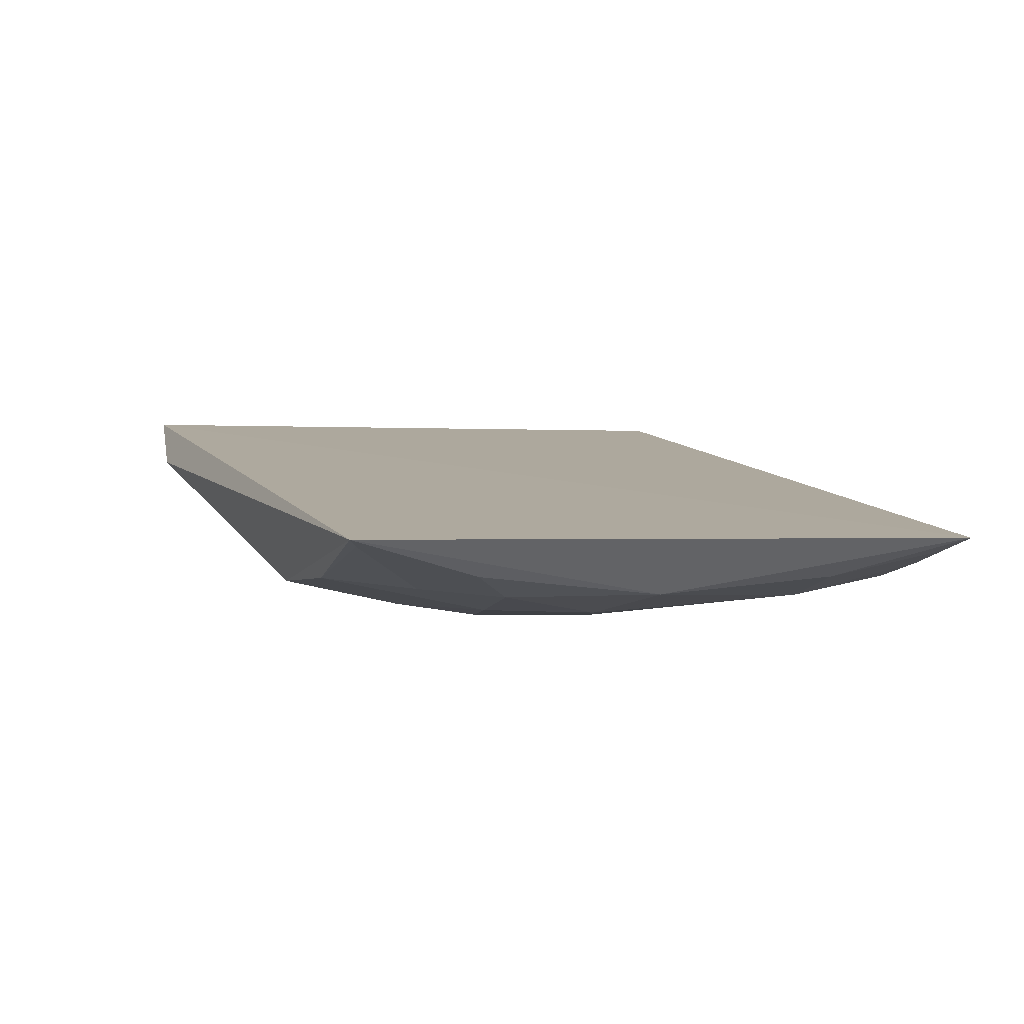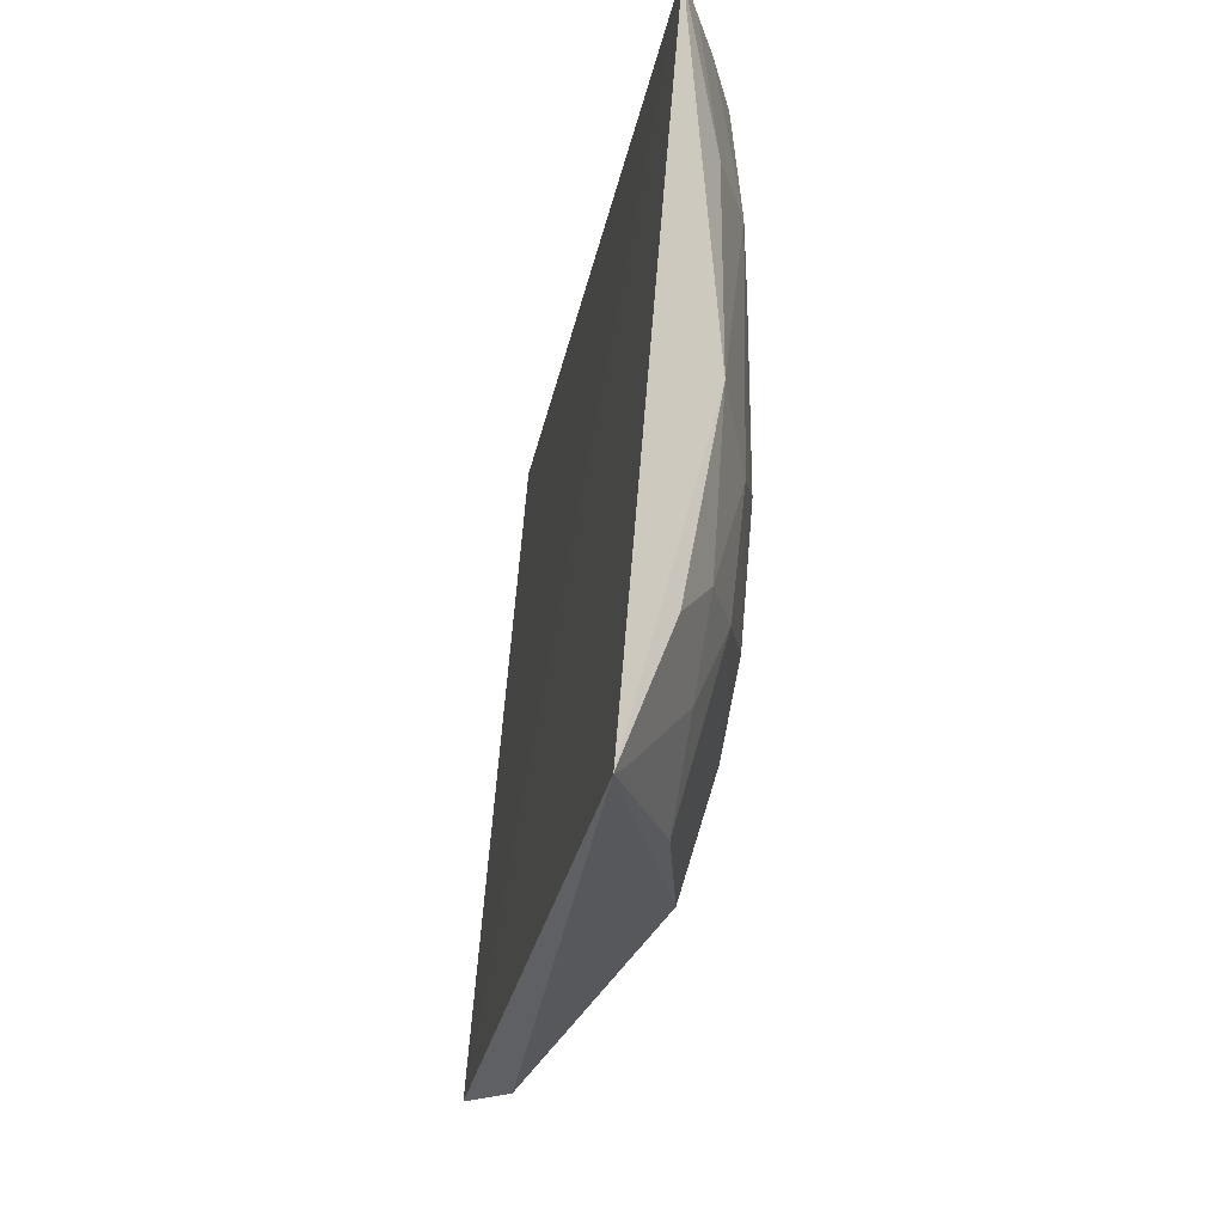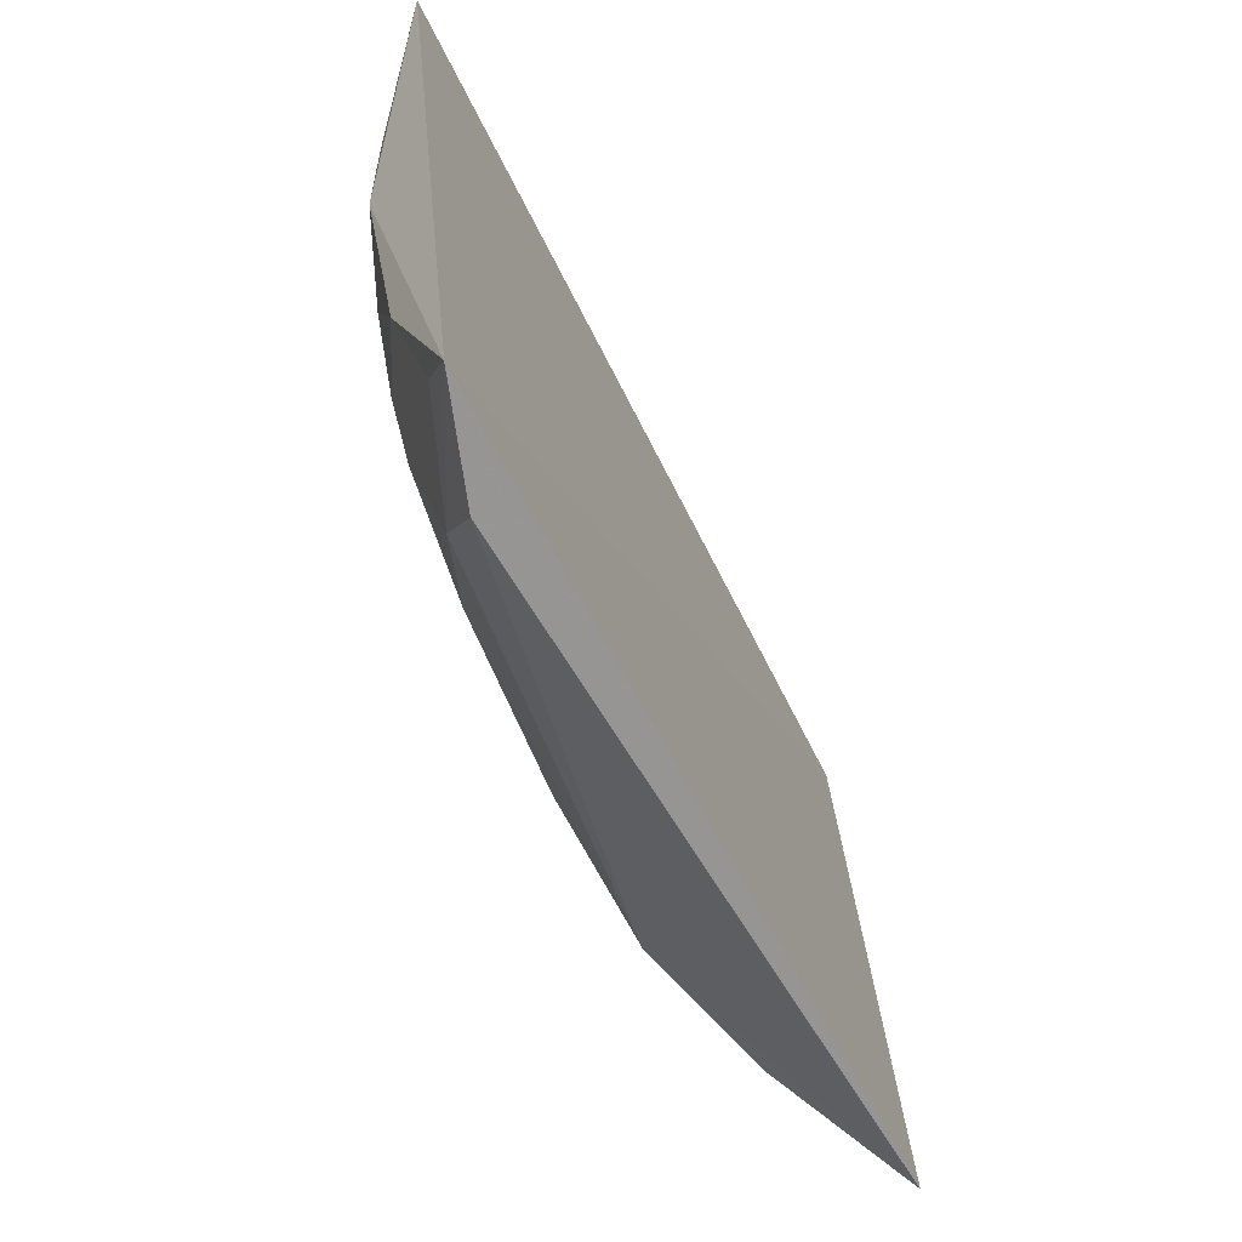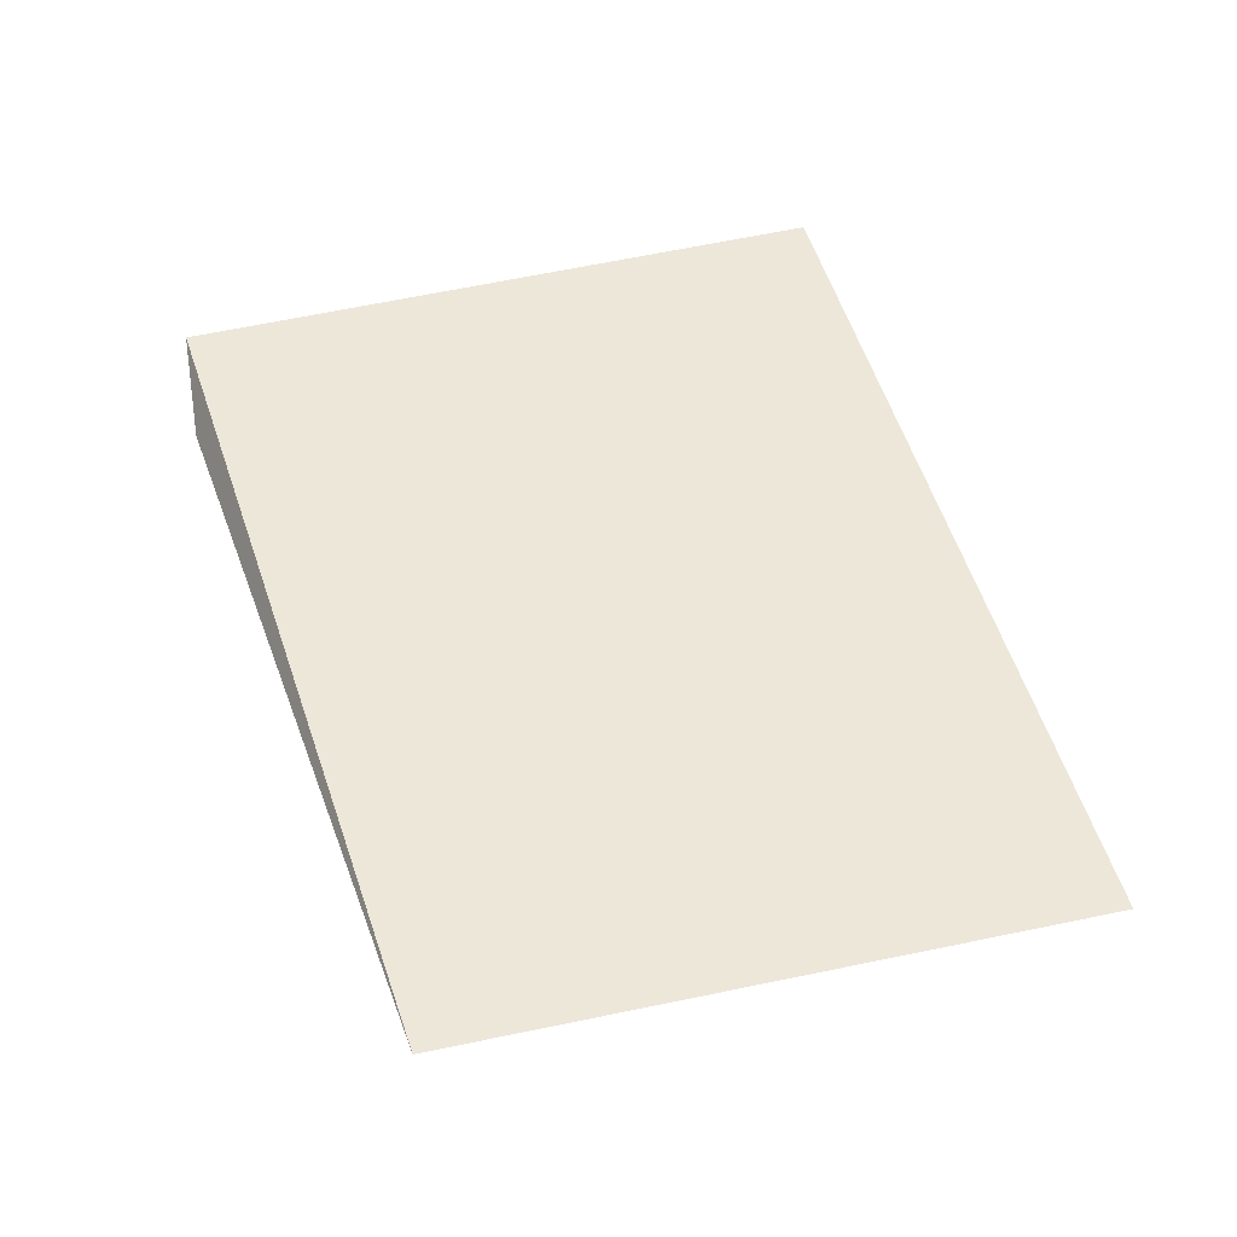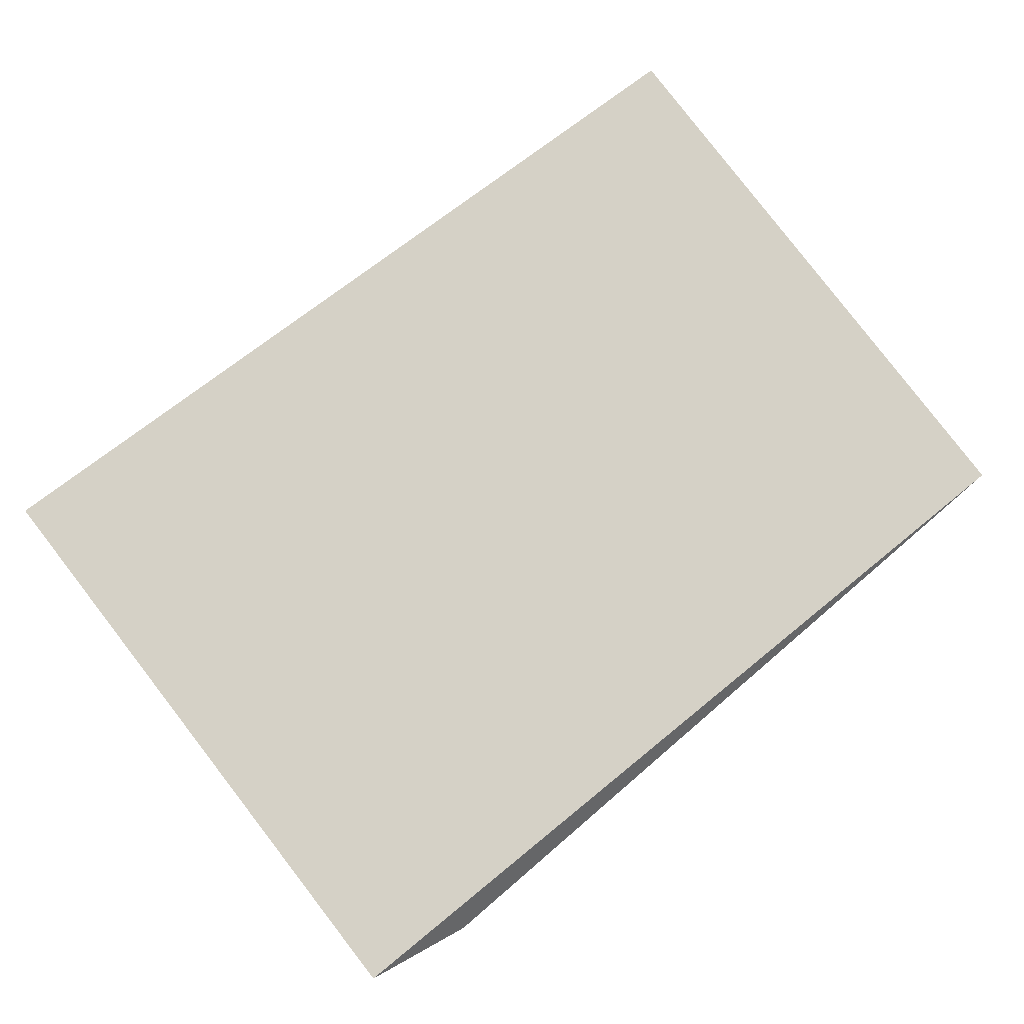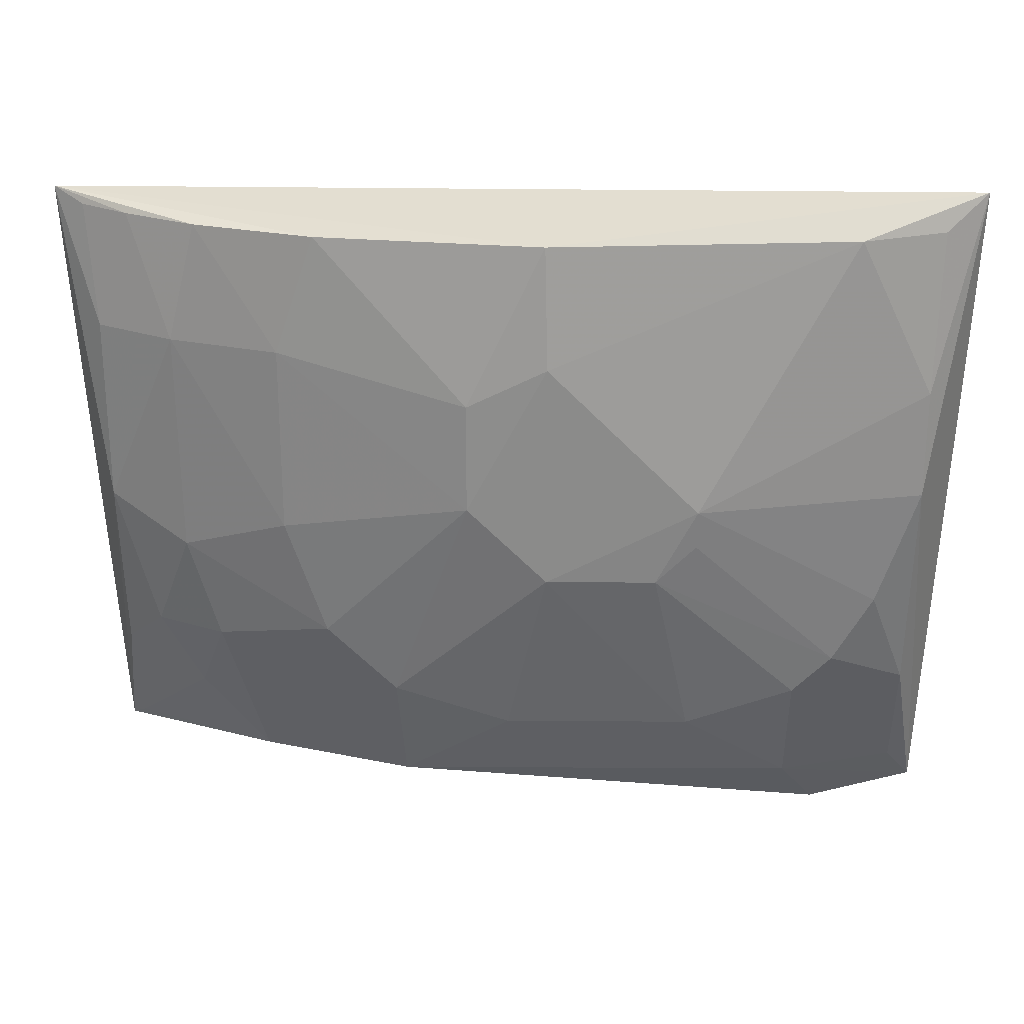
<metadata>
{"format":"obj","ext":"obj","renderer":"f3d","projection":"perspective","resolution":1024,"background":"white","views":[{"elev":14.5,"azim":-108.9,"up":"+Y"},{"elev":-22.8,"azim":-103.8,"up":"+Z"},{"elev":-56.8,"azim":110.5,"up":"+Z"},{"elev":55.7,"azim":-106.6,"up":"+Y"},{"elev":75.7,"azim":143.2,"up":"+Y"},{"elev":25.3,"azim":0.9,"up":"+Z"}]}
</metadata>
<code>
v 0.0952 -0.4024 0.005981
v 0.136 -0.3614 -0.2454
v 0.143 -0.3843 0.01917
v -0.2095 -0.3545 0.0112
v -0.07947 -0.3995 -0.1837
v -0.02066 -0.4126 0.006553
v 0.1247 -0.3998 -0.0966
v -0.1997 -0.3361 -0.2327
v -0.1215 -0.399 -0.03981
v 0.1247 -0.3996 -0.05491
v 0.07948 -0.3996 -0.1835
v 0.03779 -0.4171 -0.09688
v -0.07676 -0.3859 -0.2295
v -0.1063 -0.399 0.005645
v -0.1628 -0.3845 -0.1267
v 0.1271 -0.3926 0.006526
v 0.125 -0.3856 -0.1839
v -0.01962 -0.4171 -0.03945
v 0.1096 -0.3998 -0.1421
v -0.0195 -0.4159 -0.1271
v 0.09358 -0.3712 -0.2509
v -0.1514 -0.3827 -0.1678
v -0.03451 -0.3993 -0.1988
v -0.1521 -0.3851 0.00577
v -0.1215 -0.3992 -0.1117
v -0.1934 -0.3698 -0.1116
v 0.07943 -0.3852 -0.2292
v -0.04978 -0.4156 -0.05474
v 0.09442 -0.3998 -0.1684
v 0.02249 -0.4156 -0.127
v -0.1364 -0.3681 -0.2286
v -0.1634 -0.3856 -0.03979
v -0.0498 -0.4159 -0.09677
v -0.1064 -0.3992 -0.1571
v -0.1782 -0.3698 -0.168
v 0.1252 -0.3712 -0.2296
v 0.03751 -0.3991 -0.1988
v 0.03765 -0.4156 -0.1119
v -0.1794 -0.372 0.005843
v -0.1933 -0.3696 -0.03987
v -0.1941 -0.3559 -0.1836
v -0.1622 -0.3681 -0.1978
v -0.1975 -0.3623 0.006438
v -0.1939 -0.3405 -0.229
f 3 2 4
f 6 1 3
f 6 3 4
f 7 2 3
f 8 4 2
f 10 7 3
f 12 10 1
f 12 7 10
f 14 6 4
f 16 10 3
f 16 3 1
f 16 1 10
f 17 2 7
f 18 12 1
f 18 1 6
f 19 7 12
f 19 17 7
f 20 12 18
f 21 13 8
f 21 8 2
f 22 13 5
f 23 5 13
f 23 20 5
f 24 14 4
f 24 9 14
f 26 4 8
f 27 17 11
f 27 21 2
f 27 13 21
f 28 14 9
f 28 18 6
f 28 6 14
f 29 11 17
f 29 17 19
f 30 12 20
f 30 11 29
f 31 8 13
f 31 13 22
f 32 9 24
f 32 25 9
f 32 15 25
f 32 26 15
f 33 5 20
f 33 20 18
f 33 18 28
f 33 28 9
f 33 9 25
f 34 22 5
f 34 33 25
f 34 5 33
f 34 25 15
f 34 15 22
f 35 22 15
f 35 15 26
f 36 27 2
f 36 2 17
f 36 17 27
f 37 27 11
f 37 23 13
f 37 13 27
f 37 11 30
f 37 30 20
f 37 20 23
f 38 30 29
f 38 12 30
f 38 29 19
f 38 19 12
f 39 32 24
f 39 24 4
f 40 4 26
f 40 26 32
f 41 35 26
f 41 26 8
f 42 31 22
f 42 22 35
f 42 35 41
f 43 39 4
f 43 4 40
f 43 40 32
f 43 32 39
f 44 8 31
f 44 31 42
f 44 42 41
f 44 41 8

</code>
